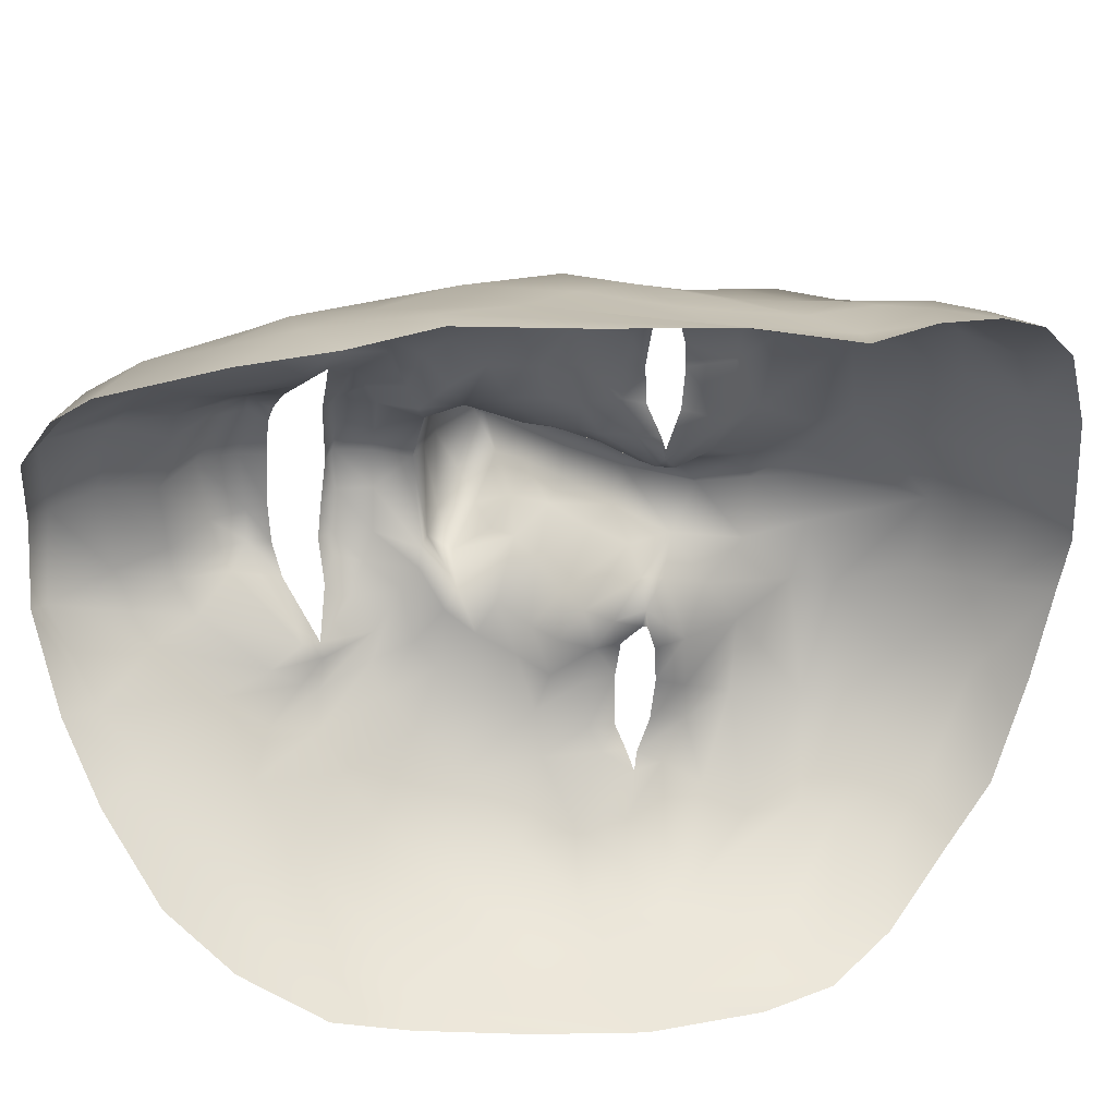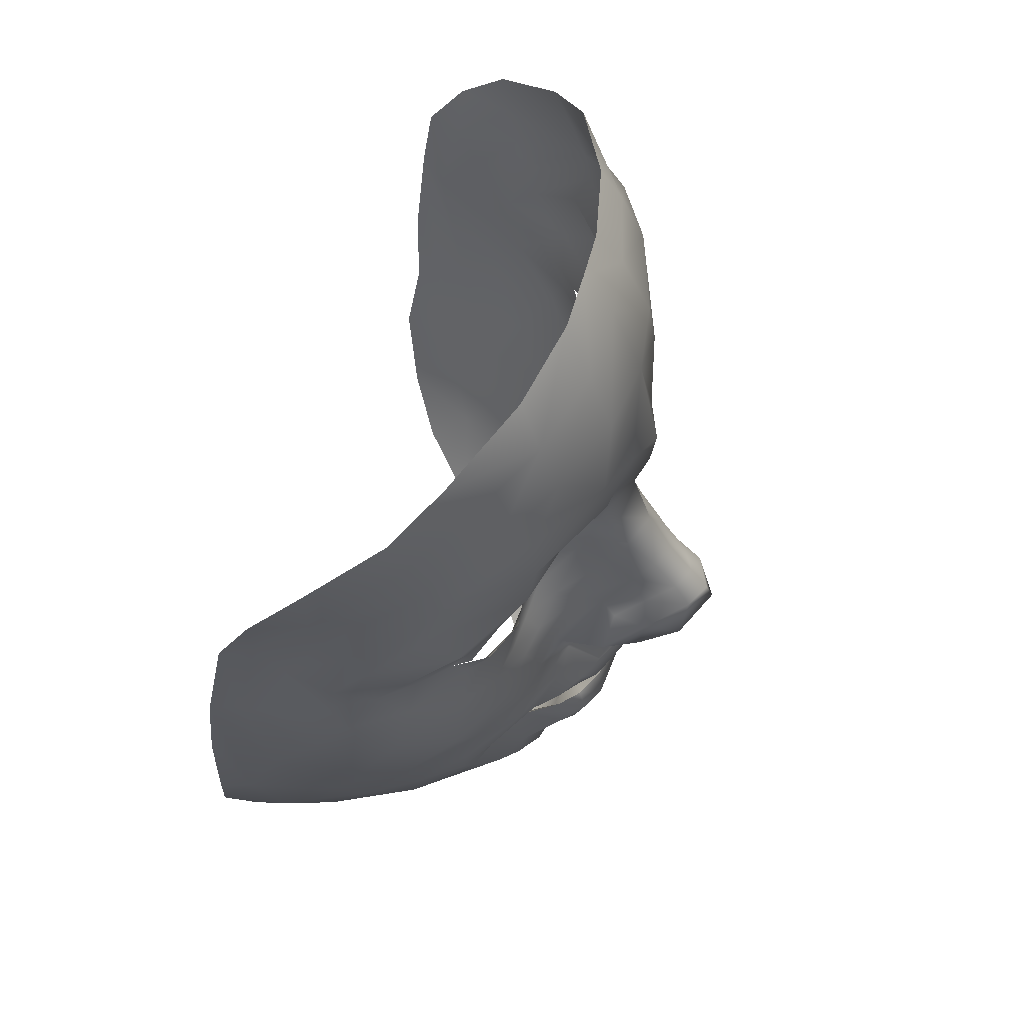
<metadata>
{"format":"obj","ext":"obj","renderer":"f3d","projection":"perspective","resolution":1024,"background":"white","views":[{"elev":-55.5,"azim":86.2,"up":"+Z"},{"elev":60.0,"azim":-73.8,"up":"+Y"}]}
</metadata>
<code>
v 0.0235 -0.05401 0.01395
v 0.03154 -0.05755 0.005325
v 0.02901 -0.04876 0.01122
v 0.03569 -0.0621 0.001716
v 0.03713 -0.0582 0.002908
v 0.01548 -0.001111 0.003704
v 0.01096 0.001176 0.008331
v 0.01138 -0.002236 0.007802
v 0.05003 -0.03169 -0.002381
v 0.03847 -0.02836 0.00623
v 0.04362 -0.04141 0.001169
v 0.06401 -0.05283 -0.04885
v 0.0689 0.005009 -0.04438
v 0.0663 -0.04006 -0.04094
v 0.05217 -0.002632 -0.007507
v 0.05782 -0.001852 -0.01409
v 0.05548 0.006564 -0.008474
v 0.05462 -0.01136 -0.00804
v 0.06233 -0.000763 -0.02338
v 0.06118 0.005675 -0.02225
v 0.05807 -0.02129 -0.01154
v 0.06169 -0.0101 -0.02026
v 0.05809 0.01503 -0.01592
v -0.02336 -0.05377 0.01337
v -0.02837 -0.04922 0.01026
v -0.03085 -0.05767 0.00499
v -0.0346 -0.06128 0.0018
v -0.03607 -0.05841 0.002241
v -0.01633 -0.001544 0.00446
v -0.01251 -0.002536 0.00903
v -0.01248 0.001274 0.009303
v -0.04945 -0.03222 -0.002162
v -0.04293 -0.04106 0.000785
v -0.03775 -0.02918 0.005606
v -0.06725 -0.05219 -0.04892
v -0.06816 -0.03837 -0.0413
v -0.07019 0.001994 -0.04455
v -0.05216 -0.002177 -0.008349
v -0.05632 0.004964 -0.009213
v -0.05772 -0.002174 -0.01532
v -0.0544 -0.01151 -0.009737
v -0.06255 -0.001125 -0.02338
v -0.06175 0.004446 -0.02254
v -0.05808 -0.02131 -0.01151
v -0.06187 -0.01018 -0.02023
v -0.05941 0.01059 -0.01641
v 0.01356 -0.09458 0.007514
v 0.01487 -0.1056 -0.000671
v 0.02564 -0.08778 0.000246
v 0.03115 -0.09576 -0.01076
v 0.04045 -0.009124 0.001143
v 0.04439 -0.007538 -0.000856
v 0.04127 -0.005407 0.002737
v 0.04407 -0.003784 -0.000915
v 0.02963 -0.0428 0.009793
v 0.02063 -0.04521 0.01408
v 0.03305 -0.04844 0.008277
v 0.0212 -0.02769 0.01134
v 0.0236 -0.02115 0.007975
v 0.01399 -0.02079 0.01498
v 0.01682 -0.0158 0.009841
v 0.04467 -0.00151 0.000353
v 0.04758 -0.00122 -0.003853
v 0.04526 0.006246 0.001215
v 0.04057 -0.06705 -0.003592
v 0.03587 -0.07725 -0.003464
v 0.03208 -0.06783 0.000748
v 0.02927 -0.1005 -0.01743
v 0.04057 -0.0859 -0.01597
v 0.04027 -0.09223 -0.02744
v 0.02827 0.04913 0.0141
v 0.0128 0.04796 0.0194
v 0.01731 0.03241 0.02015
v 0.007665 0.02444 0.02244
v 0.06663 0.000326 -0.03974
v 0.06352 0.0225 -0.03457
v 0.06515 -0.003848 -0.03272
v 0.06332 0.01429 -0.02986
v 0.008753 -0.0115 0.01895
v 0.007853 -0.01934 0.02433
v 0.01171 -0.02489 0.01895
v 0.01076 -0.07279 0.01991
v 0.01069 -0.0788 0.01686
v 0.01896 -0.06974 0.01225
v 0.01794 -0.07446 0.01197
v 0.02497 -0.06265 0.005576
v 0.02758 -0.0618 0.004139
v 0.02802 -0.05818 0.005958
v -4.4e-05 -0.04394 0.02437
v 0.0146 -0.04082 0.02176
v 0.000167 -0.04208 0.0284
v 0.01324 -0.04212 0.01633
v -0.000337 0.01631 0.02457
v -0.000197 0.006366 0.02191
v 0.00774 0.01335 0.01901
v 0.00749 0.001541 0.01659
v 0.006017 -0.008073 0.02251
v 0.008435 -0.004677 0.01402
v 0.05083 -0.0811 -0.03961
v 0.0525 -0.0731 -0.03108
v -0.02747 -0.08737 0.001051
v -0.02389 -0.08022 0.005857
v -0.03515 -0.07553 -0.002724
v -0.03166 -0.06681 0.001346
v -0.0336 -0.0375 0.007843
v -0.02147 -0.02765 0.01172
v -0.02422 -0.02138 0.008909
v -0.0325 -0.0492 0.007219
v -0.04415 -0.007349 -0.000837
v -0.04614 -0.01793 -0.000895
v -0.04019 0.007535 0.005213
v -0.03925 0.000987 0.003181
v -0.03324 0.00687 0.00587
v -0.03255 0.001554 0.005759
v -0.06008 -0.03569 -0.01937
v -0.05253 -0.04664 -0.01197
v -0.05105 0.01138 6.4e-05
v -0.03696 0.01553 0.00991
v -0.05311 0.01914 -0.005634
v -0.03793 0.02852 0.0117
v -0.0365 0.0364 0.01066
v -0.05108 0.02924 -0.002857
v -0.06549 -0.00381 -0.03246
v -0.06392 0.01392 -0.03018
v -0.05213 0.03535 -0.005732
v -0.05402 0.04522 -0.009034
v -0.06181 0.02687 -0.02165
v -0.06307 0.0346 -0.02425
v 0.000664 -0.07445 0.02126
v -0.01054 -0.07295 0.02047
v 0.000127 -0.08157 0.01937
v -0.01123 -0.07925 0.01754
v -0.01694 -0.05711 0.01699
v -0.0227 -0.05613 0.01216
v -0.02062 -0.05827 0.01292
v -0.02804 -0.05842 0.005755
v -0.00685 -0.05717 0.02312
v 0.000166 -0.05808 0.02543
v -0.006283 -0.05066 0.02346
v -7.6e-05 -0.05133 0.02603
v -0.009951 0.01567 0.01939
v -0.01543 0.009103 0.01259
v -0.008222 0.002593 0.01716
v -0.009545 -0.004878 0.01495
v -0.01772 -0.01603 0.01083
v -0.00979 -0.0116 0.01975
v -0.01473 -0.021 0.0156
v -0.04637 -0.05352 -0.008121
v -0.0456 -0.06857 -0.01277
v -0.05431 -0.06135 -0.02168
v 0.02625 -0.009123 0.004788
v 0.02511 -0.004999 0.005526
v 0.04708 -0.01671 8.9e-05
v 0.03974 -0.0185 0.003978
v 0.03947 0.009473 0.006063
v 0.03866 0.00022 0.002773
v 0.04217 -0.05816 -0.002085
v 0.05319 0.02263 -0.005919
v 0.0511 0.01317 0.00037
v 0.05978 0.02191 -0.01832
v 0.05137 0.03324 -0.002418
v 0.06432 -0.01949 -0.02836
v 0.06181 0.03503 -0.02252
v 0.06088 0.02721 -0.02079
v 0.06567 0.02306 -0.04117
v 0.008821 -0.06912 0.01932
v 0.01882 -0.06596 0.01205
v 0.0231 -0.05541 0.01273
v 0.006024 -0.05075 0.02393
v -0.000299 -0.006557 0.02595
v 0.06547 -0.0276 -0.03533
v -0.01922 -0.07493 0.01344
v -0.02789 -0.06153 0.004331
v -0.02959 -0.0421 0.009455
v -0.03785 -0.04688 0.003672
v -0.01812 -0.05177 0.01745
v -0.0211 -0.04471 0.01359
v -0.0442 -0.002976 0.000385
v -0.04682 -0.001327 -0.002528
v -0.02521 0.000738 0.005399
v -0.02288 0.005882 0.005574
v -0.01858 0.02529 0.02025
v -0.02343 0.01571 0.01348
v -0.01876 0.03309 0.01975
v -0.06467 0.02201 -0.03531
v -0.06044 0.01884 -0.01879
v -0.04124 0.04219 0.005149
v -0.04294 0.05248 0.000656
v -0.008203 -0.06909 0.01921
v 0.000723 -0.06937 0.02133
v -0.008293 -0.05971 0.01971
v -3.8e-05 -0.05919 0.02182
v -0.007687 0.02684 0.02262
v 9.5e-05 0.0239 0.02552
v -0.01909 -0.0123 0.00714
v -0.05428 -0.0725 -0.03035
v -0.04062 -0.08671 -0.01593
v 0.02203 -0.0801 0.004914
v 0.03354 -0.03861 0.008513
v 0.03384 0.009264 0.006522
v 0.03284 0.000904 0.005208
v 0.05257 -0.04797 -0.01279
v 0.05945 -0.03681 -0.01964
v 0.03688 0.01586 0.01028
v 0.03576 0.02876 0.01203
v 0.03559 0.03605 0.01166
v 0.05345 0.04669 -0.007411
v 0.05286 0.03837 -0.003942
v 0.01734 -0.0566 0.01732
v 0.02124 -0.05878 0.01294
v 0.007258 -0.05744 0.02353
v 0.01245 0.007397 0.01226
v 0.04705 -0.05483 -0.007711
v 0.0454 -0.06932 -0.01236
v 0.05367 -0.06278 -0.02221
v -0.01607 -0.0948 0.007567
v -0.0123 -0.08549 0.009538
v -0.04126 -0.05785 -0.002621
v -0.01365 -0.04147 0.01605
v -0.01964 -0.006982 0.005084
v -0.0198 -0.001943 0.00419
v -0.01931 -0.001139 0.003697
v -0.0463 0.003843 0.000144
v -0.06048 -0.06839 -0.04561
v -0.06267 -0.05798 -0.03716
v -0.02941 0.05833 0.009771
v -0.02875 0.04593 0.01312
v -0.01593 -0.1071 -0.005891
v -0.00145 -0.1077 -0.000781
v -0.01871 -0.1052 -0.000121
v -0.001431 -0.1051 0.003465
v -0.006858 -0.007829 0.02298
v -0.005188 -0.01713 0.02888
v -0.008553 -0.01921 0.02483
v -5e-05 -0.03034 0.03984
v -0.006022 -0.02901 0.03715
v -2.9e-05 -0.03322 0.04126
v -0.009191 -0.03603 0.03638
v -0.009328 -0.02613 0.02815
v -0.005192 -0.02413 0.03379
v -0.06131 -0.04791 -0.02893
v -0.06641 -0.0264 -0.03554
v -0.06483 -0.01888 -0.028
v 0.01046 -0.08487 0.00988
v 0.03822 -0.04707 0.004301
v 0.01797 -0.05223 0.01771
v 0.0194 -0.006445 0.004748
v 0.01976 -0.002042 0.003781
v 0.01876 -0.001315 0.00133
v 0.02254 0.009235 0.005399
v 0.02474 0.000876 0.005027
v 0.01504 0.02416 0.01937
v 0.02136 0.0149 0.01293
v 0.05815 -0.06905 -0.04555
v 0.06016 -0.05995 -0.03716
v 0.0412 0.05449 0.00107
v 0.02776 0.05984 0.009513
v 0.04161 0.04532 0.006993
v 0.01337 -0.1076 -0.005901
v 0.008236 -0.05955 0.01998
v 0.004896 -0.0171 0.02862
v 0.00566 -0.02891 0.03678
v 0.008886 -0.03578 0.03602
v 0.008818 -0.02606 0.02765
v 0.004532 -0.02401 0.0334
v 0.05955 -0.04991 -0.02896
v -0.001401 -0.09736 0.01054
v -0.000985 -0.08733 0.01126
v -0.01913 -0.03488 0.01267
v -0.01232 -0.02503 0.01943
v -0.03921 -0.01971 0.003699
v -0.02521 -0.01638 0.006262
v -0.04037 -0.009966 0.001422
v -0.02622 -0.009802 0.005742
v -0.01752 -0.03599 0.02156
v -0.01482 -0.04062 0.02189
v -0.05218 -0.08123 -0.03969
v -0.06718 0.02191 -0.04131
v -0.06767 0.000786 -0.03918
v -0.01215 -0.03236 0.02928
v -0.01273 -0.03911 0.02835
v -0.01966 -0.06962 0.01347
v -0.0254 -0.06255 0.005645
v -0.000101 -0.02448 0.03596
v -6.7e-05 -0.01708 0.03087
v 0.000139 -0.04011 0.03276
v -0.01287 -0.0294 0.02253
v -0.01405 0.04675 0.01919
v -0.000604 0.04772 0.02126
v 0.01826 -0.01224 0.006294
v -0.01364 0.06041 0.0146
v -0.04014 -0.06651 -0.003711
v 0.01887 -0.03531 0.01206
v 0.0247 -0.01588 0.005198
v 0.01681 -0.03556 0.02113
v 0.01302 -0.03889 0.02806
v 0.01175 -0.03196 0.02882
v 0.01212 -0.02941 0.02211
v -0.03241 -0.09528 -0.01095
v -0.04107 -0.005148 0.003361
v -0.0449 -0.000958 0.000702
v -0.03025 -0.1008 -0.01663
v -0.04128 -0.09294 -0.02714
v -0.000452 0.06309 0.01521
v 0.0123 0.06134 0.01363
v -0.02488 -0.005291 0.005933
v -0.01952 -0.06577 0.01294
v 0.01324 -0.05038 0.02029
v 0.03302 -0.01043 0.004142
v 0.02308 -0.03801 0.01086
v 0.01639 -0.04311 0.01394
v 0.03222 -0.005732 0.006071
v 0.01411 -0.05761 0.01985
v 0.02777 -0.0317 0.01058
v 0.03006 -0.02294 0.007311
v 0.03247 -0.01659 0.004766
v 0.01351 -0.05961 0.0165
v 0.01511 -0.07243 0.01677
v 0.01945 -0.09093 0.003505
v 0.01479 -0.0767 0.01474
v 0.016 -0.0838 0.008375
v 0.0138 -0.06798 0.01587
v -0.01452 -0.06803 0.01644
v -0.01551 -0.07256 0.01795
v -0.01599 -0.0772 0.01589
v -0.02259 -0.09106 0.004269
v -0.01812 -0.08446 0.008756
v -0.01306 -0.05979 0.01628
v -0.03318 -0.01122 0.004923
v -0.02765 -0.031 0.01029
v -0.0298 -0.02363 0.007606
v -0.03245 -0.01737 0.00557
v -0.03246 -0.005725 0.006703
v -0.01388 -0.05753 0.01989
v -0.0135 -0.05033 0.02016
v -0.02333 -0.03674 0.01092
v -0.01661 -0.04167 0.01375
v 0.06778 -0.03858 -0.04695
v 0.06857 -0.01784 -0.04663
v -0.06994 -0.03851 -0.04714
v -0.06986 -0.01821 -0.04674
v -0.000194 -0.002573 -0.000693
v -0.05409 0.05481 -0.0111
v -0.06248 0.04469 -0.02437
v 0.06148 0.04542 -0.02382
v 0.0656 0.03387 -0.03388
v -0.04459 0.06267 -0.003187
v 0.05294 0.0553 -0.01046
v -0.02719 0.068 0.005415
v 0.04343 0.06255 -0.002406
v 0.02621 0.06824 0.005566
v -0.06658 0.03432 -0.03461
v -0.01085 0.07053 0.009132
v -0.000228 0.07161 0.009334
v 0.00986 0.07058 0.008975
v 0.03314 -0.001472 0.005396
v -0.03213 -0.001146 0.006016
f 193 182 141
f 4 5 2
f 6 7 8
f 205 253 204
f 14 339 13
f 15 16 17
f 15 18 16
f 19 20 16
f 21 22 18
f 43 39 46
f 40 45 41
f 88 3 1
f 27 26 28
f 29 30 31
f 279 278 37
f 338 339 14
f 38 39 40
f 38 40 41
f 42 40 43
f 44 41 45
f 250 253 212
f 293 90 92
f 48 319 47
f 299 230 101
f 109 300 178
f 184 289 288
f 107 147 145
f 62 63 64
f 15 64 63
f 11 199 245
f 302 197 303
f 71 72 73
f 250 7 6
f 179 41 109
f 85 318 320
f 175 174 105
f 192 211 138
f 86 87 88
f 2 88 87
f 3 5 57
f 320 244 321
f 96 97 98
f 79 98 97
f 99 100 70
f 48 50 49
f 67 49 66
f 268 83 131
f 146 145 147
f 63 18 15
f 110 109 41
f 236 284 240
f 9 203 21
f 204 158 205
f 80 97 261
f 176 334 335
f 163 208 164
f 161 205 158
f 133 134 135
f 136 135 134
f 138 169 140
f 205 73 252
f 61 79 60
f 202 11 213
f 47 231 48
f 266 14 171
f 314 10 315
f 154 10 153
f 136 25 26
f 199 310 55
f 28 292 27
f 117 46 39
f 213 215 202
f 162 77 22
f 19 22 77
f 185 352 278
f 130 323 324
f 168 88 1
f 151 316 309
f 239 270 287
f 327 216 217
f 30 143 31
f 170 143 232
f 301 111 223
f 209 317 210
f 87 198 67
f 55 245 199
f 69 100 214
f 178 179 109
f 47 321 244
f 250 201 200
f 153 21 18
f 107 332 331
f 313 260 317
f 256 208 207
f 78 164 160
f 27 103 104
f 129 166 190
f 1 209 168
f 32 115 116
f 93 74 194
f 159 155 64
f 233 170 232
f 255 12 14
f 149 150 197
f 5 65 157
f 34 330 331
f 28 25 108
f 153 18 52
f 243 279 242
f 113 112 114
f 311 293 92
f 335 219 337
f 120 122 119
f 124 42 43
f 314 293 310
f 131 130 132
f 209 210 168
f 88 168 210
f 264 262 297
f 143 142 31
f 196 197 150
f 122 187 125
f 150 148 116
f 238 280 281
f 57 157 245
f 92 308 311
f 220 29 221
f 222 221 29
f 251 6 249
f 328 133 135
f 64 17 159
f 44 110 41
f 330 269 106
f 171 13 75
f 245 213 11
f 150 225 196
f 229 48 231
f 206 71 73
f 156 200 201
f 262 237 263
f 265 80 261
f 272 145 195
f 306 220 221
f 102 326 327
f 94 141 143
f 122 46 119
f 247 248 6
f 249 6 248
f 212 252 95
f 273 333 300
f 157 214 213
f 335 137 139
f 142 182 183
f 174 337 336
f 35 225 36
f 186 43 46
f 226 187 227
f 288 291 227
f 191 334 328
f 234 232 146
f 139 138 140
f 258 257 71
f 148 175 33
f 242 115 243
f 82 131 83
f 39 223 117
f 309 154 51
f 8 96 98
f 159 23 158
f 290 98 61
f 17 20 23
f 161 258 206
f 165 75 13
f 56 1 3
f 282 283 172
f 173 172 283
f 285 265 261
f 237 238 286
f 281 286 238
f 275 280 287
f 239 287 280
f 266 202 215
f 289 73 72
f 194 289 193
f 69 68 70
f 240 285 233
f 24 177 25
f 54 52 63
f 167 318 84
f 237 236 238
f 89 139 140
f 274 332 272
f 183 120 118
f 184 120 182
f 114 181 113
f 125 188 126
f 212 96 7
f 234 240 233
f 137 192 138
f 299 103 197
f 144 195 145
f 105 33 175
f 100 215 214
f 89 90 91
f 96 170 97
f 33 116 148
f 151 290 294
f 269 275 270
f 287 270 275
f 19 78 20
f 2 67 4
f 21 162 22
f 133 24 134
f 226 227 291
f 72 305 304
f 252 74 95
f 211 308 169
f 313 246 308
f 261 170 285
f 284 262 265
f 81 264 298
f 172 324 282
f 29 180 222
f 176 337 177
f 195 274 272
f 217 267 268
f 106 270 147
f 20 160 23
f 273 110 271
f 276 269 219
f 183 181 142
f 224 196 225
f 132 324 325
f 100 254 255
f 281 275 276
f 84 85 86
f 87 86 85
f 34 32 33
f 237 286 263
f 296 263 286
f 295 298 297
f 264 297 298
f 91 276 89
f 194 74 289
f 326 230 216
f 104 101 102
f 333 274 306
f 57 56 3
f 9 10 11
f 301 223 179
f 38 179 223
f 66 4 67
f 113 118 111
f 227 184 288
f 78 75 76
f 85 321 198
f 60 80 81
f 318 83 320
f 283 136 173
f 26 173 136
f 219 89 276
f 177 108 25
f 95 94 96
f 143 144 232
f 146 232 144
f 277 303 196
f 268 132 217
f 216 231 267
f 60 59 61
f 337 269 336
f 103 149 197
f 247 8 290
f 234 147 270
f 68 50 259
f 121 227 187
f 37 242 279
f 102 173 104
f 84 86 167
f 88 167 86
f 181 31 142
f 51 153 52
f 239 236 240
f 220 30 29
f 127 124 186
f 289 72 304
f 53 52 54
f 66 50 69
f 312 151 309
f 110 32 271
f 62 155 156
f 55 311 56
f 243 44 45
f 171 203 266
f 23 161 158
f 243 45 123
f 42 123 45
f 319 198 321
f 93 193 141
f 134 24 136
f 311 246 56
f 169 89 140
f 324 307 282
f 22 16 18
f 208 160 164
f 162 75 77
f 58 315 59
f 172 327 325
f 105 336 330
f 331 271 34
f 329 271 332
f 295 81 298
f 81 295 293
f 111 117 223
f 119 118 120
f 76 163 164
f 186 125 127
f 257 305 71
f 59 316 294
f 312 51 53
f 218 108 175
f 241 116 115
f 128 125 126
f 124 279 123
f 325 217 132
f 218 149 292
f 331 106 107
f 36 241 242
f 315 154 316
f 322 82 318
f 247 152 248
f 189 129 190
f 61 294 290
f 204 200 155
f 66 214 65
f 302 228 299
f 296 295 297
f 91 296 286
f 297 263 296
f 282 307 283
f 136 283 307
f 26 104 173
f 286 281 91
f 230 229 231
f 81 58 60
f 215 255 266
f 289 304 288
f 267 244 268
f 340 35 36
f 340 36 341
f 226 347 188
f 305 354 304
f 126 344 128
f 188 343 126
f 207 345 348
f 291 354 353
f 256 348 350
f 76 165 346
f 226 353 349
f 163 346 345
f 257 350 351
f 257 355 305
f 193 184 182
f 205 252 253
f 43 40 39
f 40 42 45
f 88 2 3
f 279 185 278
f 250 200 253
f 293 295 90
f 48 49 319
f 299 228 230
f 109 273 300
f 184 193 289
f 107 106 147
f 11 10 199
f 302 299 197
f 250 212 7
f 179 38 41
f 85 84 318
f 175 108 174
f 192 260 211
f 3 2 5
f 320 83 244
f 48 259 50
f 67 198 49
f 268 244 83
f 146 144 145
f 63 52 18
f 236 235 284
f 9 202 203
f 204 159 158
f 80 79 97
f 176 133 334
f 163 207 208
f 161 206 205
f 138 211 169
f 205 206 73
f 61 98 79
f 202 9 11
f 47 267 231
f 266 255 14
f 314 199 10
f 136 24 25
f 199 314 310
f 28 218 292
f 117 119 46
f 213 214 215
f 185 127 128
f 130 189 323
f 151 294 316
f 239 234 270
f 327 326 216
f 30 144 143
f 170 94 143
f 301 112 111
f 209 313 317
f 87 85 198
f 55 57 245
f 69 70 100
f 47 319 321
f 250 251 201
f 153 9 21
f 107 272 332
f 313 211 260
f 256 258 208
f 78 76 164
f 27 292 103
f 129 82 166
f 1 246 209
f 32 44 115
f 93 95 74
f 159 204 155
f 233 285 170
f 255 254 12
f 5 4 65
f 34 105 330
f 28 26 25
f 243 123 279
f 113 111 112
f 311 310 293
f 335 139 219
f 120 121 122
f 124 123 42
f 314 58 293
f 131 129 130
f 264 265 262
f 143 141 142
f 196 303 197
f 122 121 187
f 150 149 148
f 238 236 280
f 57 5 157
f 92 169 308
f 251 250 6
f 328 334 133
f 64 15 17
f 44 32 110
f 330 336 269
f 171 14 13
f 245 157 213
f 150 241 225
f 229 259 48
f 206 258 71
f 156 155 200
f 262 235 237
f 265 264 80
f 272 107 145
f 306 274 220
f 102 101 326
f 94 93 141
f 122 186 46
f 212 253 252
f 273 329 333
f 157 65 214
f 335 334 137
f 142 141 182
f 174 177 337
f 35 224 225
f 186 124 43
f 226 188 187
f 288 304 291
f 191 137 334
f 234 233 232
f 139 137 138
f 258 256 257
f 148 218 175
f 242 241 115
f 82 129 131
f 39 38 223
f 309 316 154
f 8 7 96
f 159 17 23
f 290 8 98
f 17 16 20
f 161 208 258
f 165 76 75
f 56 246 1
f 285 284 265
f 266 203 202
f 289 74 73
f 69 50 68
f 240 284 285
f 24 176 177
f 167 322 318
f 237 235 236
f 89 219 139
f 274 329 332
f 183 182 120
f 184 121 120
f 114 180 181
f 125 187 188
f 212 95 96
f 234 239 240
f 137 191 192
f 299 101 103
f 144 30 195
f 105 34 33
f 89 92 90
f 96 94 170
f 33 32 116
f 151 247 290
f 19 77 78
f 2 87 67
f 21 203 162
f 133 176 24
f 72 71 305
f 252 73 74
f 211 313 308
f 313 209 246
f 261 97 170
f 284 235 262
f 81 80 264
f 172 325 324
f 29 181 180
f 176 335 337
f 195 220 274
f 217 216 267
f 106 269 270
f 20 78 160
f 273 109 110
f 276 275 269
f 183 113 181
f 224 277 196
f 132 130 324
f 100 99 254
f 281 280 275
f 34 271 32
f 91 281 276
f 326 101 230
f 104 103 101
f 333 329 274
f 57 55 56
f 9 153 10
f 66 65 4
f 113 183 118
f 78 77 75
f 85 320 321
f 60 79 80
f 318 82 83
f 177 174 108
f 95 93 94
f 268 131 132
f 216 230 231
f 60 58 59
f 337 219 269
f 103 292 149
f 247 6 8
f 234 146 147
f 121 184 227
f 37 36 242
f 102 172 173
f 181 29 31
f 51 154 153
f 239 280 236
f 220 195 30
f 127 185 124
f 53 51 52
f 66 49 50
f 312 152 151
f 62 64 155
f 55 310 311
f 243 115 44
f 171 162 203
f 23 160 161
f 319 49 198
f 93 194 193
f 311 308 246
f 169 92 89
f 324 323 307
f 22 19 16
f 208 161 160
f 162 171 75
f 58 314 315
f 172 102 327
f 105 174 336
f 331 332 271
f 329 273 271
f 111 118 117
f 119 117 118
f 76 346 163
f 186 122 125
f 59 315 316
f 312 309 51
f 218 28 108
f 241 150 116
f 128 127 125
f 124 185 279
f 325 327 217
f 218 148 149
f 331 330 106
f 36 225 241
f 315 10 154
f 322 166 82
f 247 151 152
f 189 130 129
f 61 59 294
f 204 253 200
f 66 69 214
f 296 90 295
f 91 90 296
f 297 262 263
f 26 27 104
f 230 228 229
f 81 293 58
f 215 100 255
f 267 47 244
f 338 14 12
f 226 349 347
f 305 355 354
f 126 343 344
f 188 347 343
f 207 163 345
f 291 304 354
f 256 207 348
f 128 344 352
f 226 291 353
f 257 256 350
f 257 351 355
f 36 37 341
f 185 128 352

</code>
